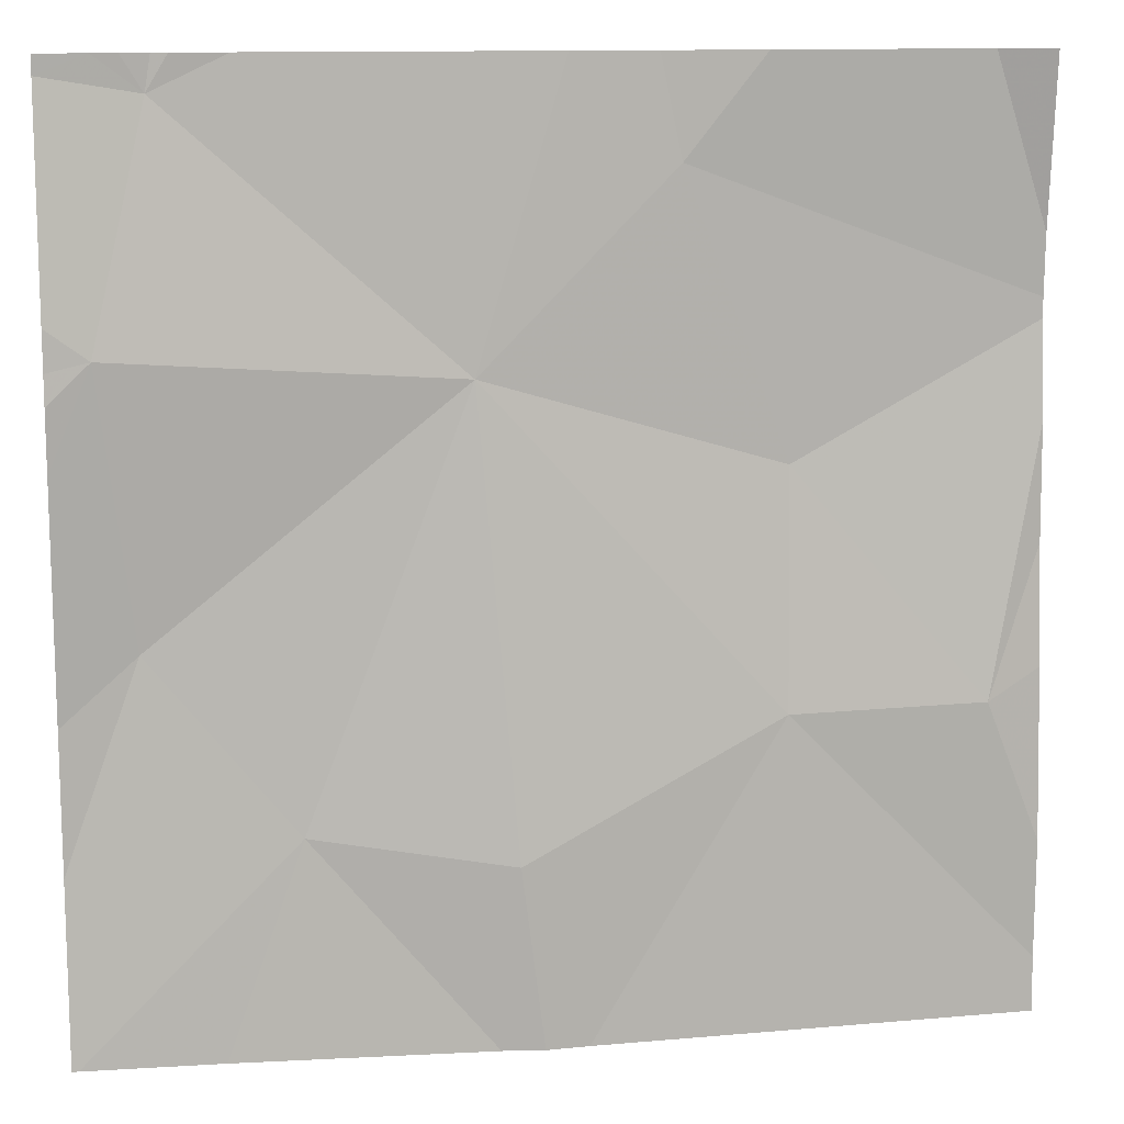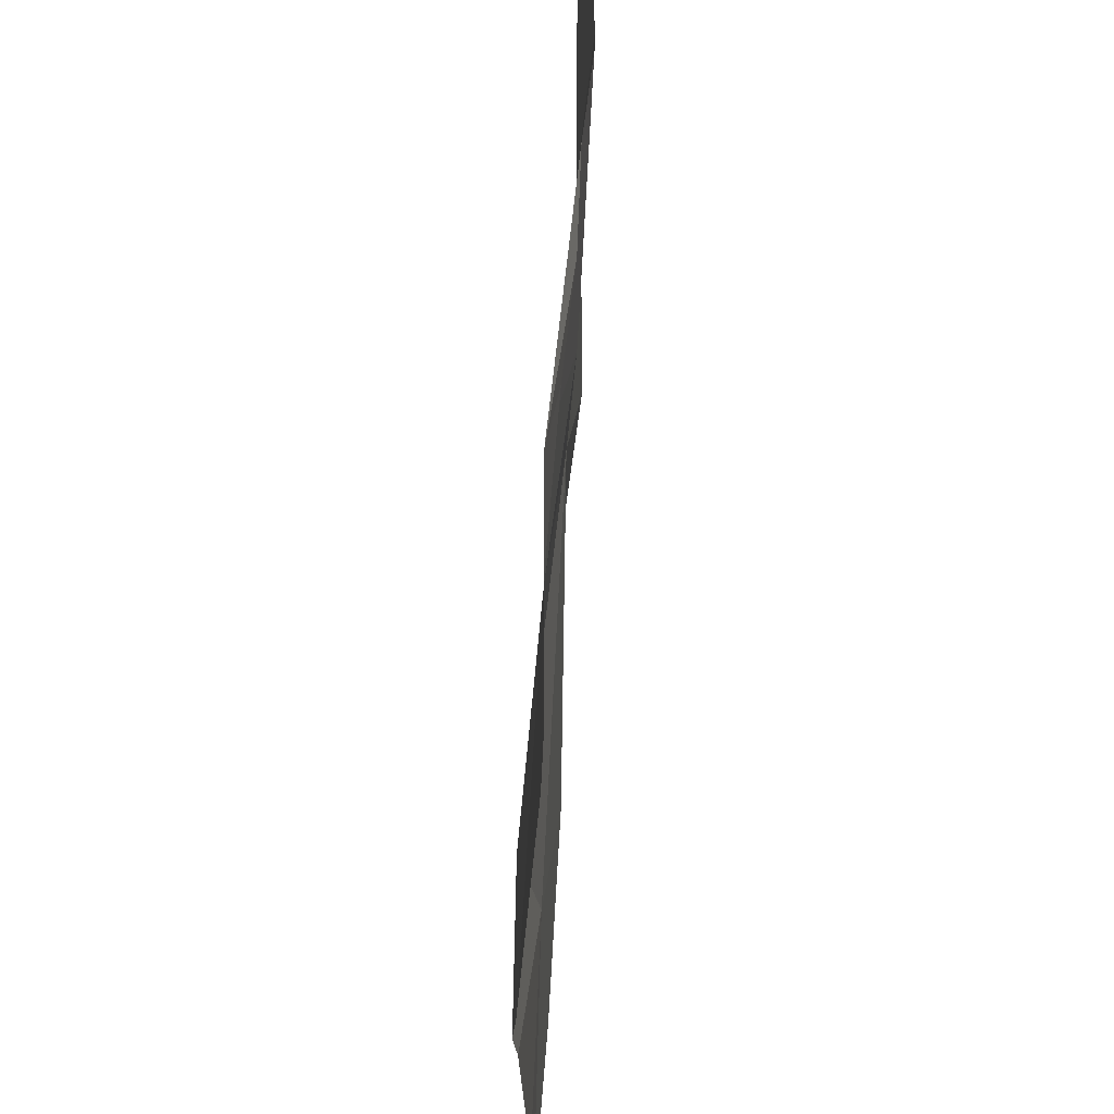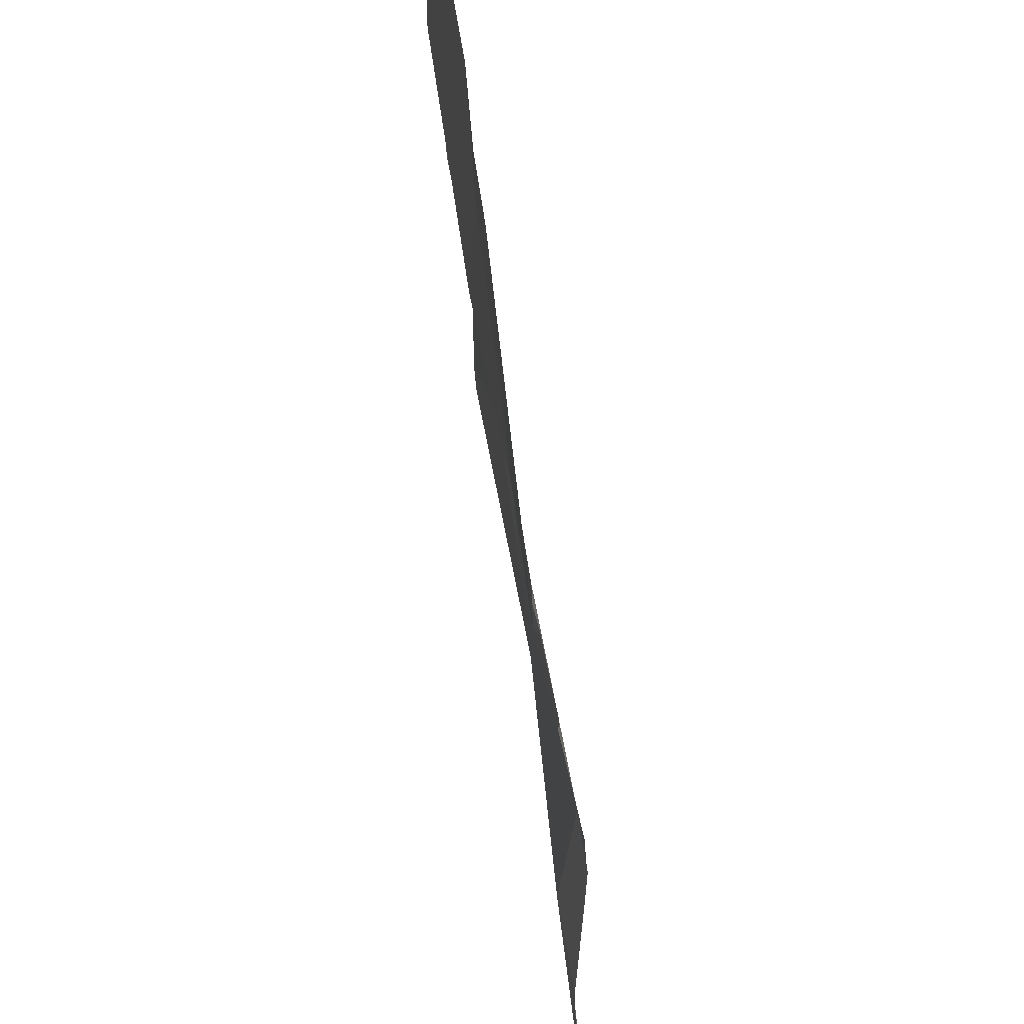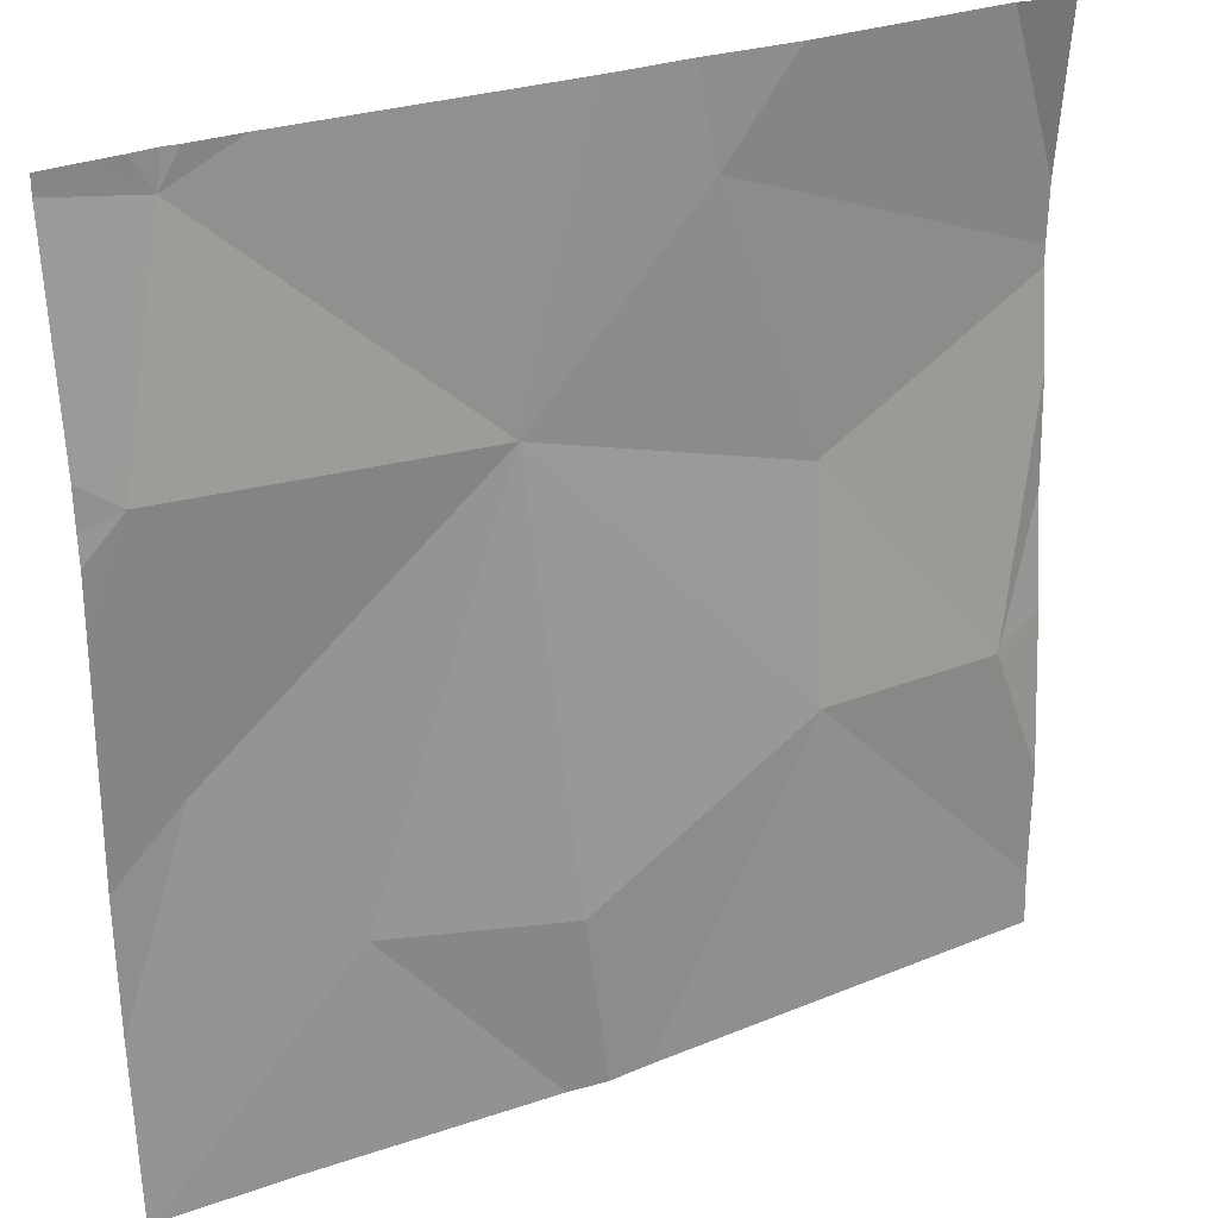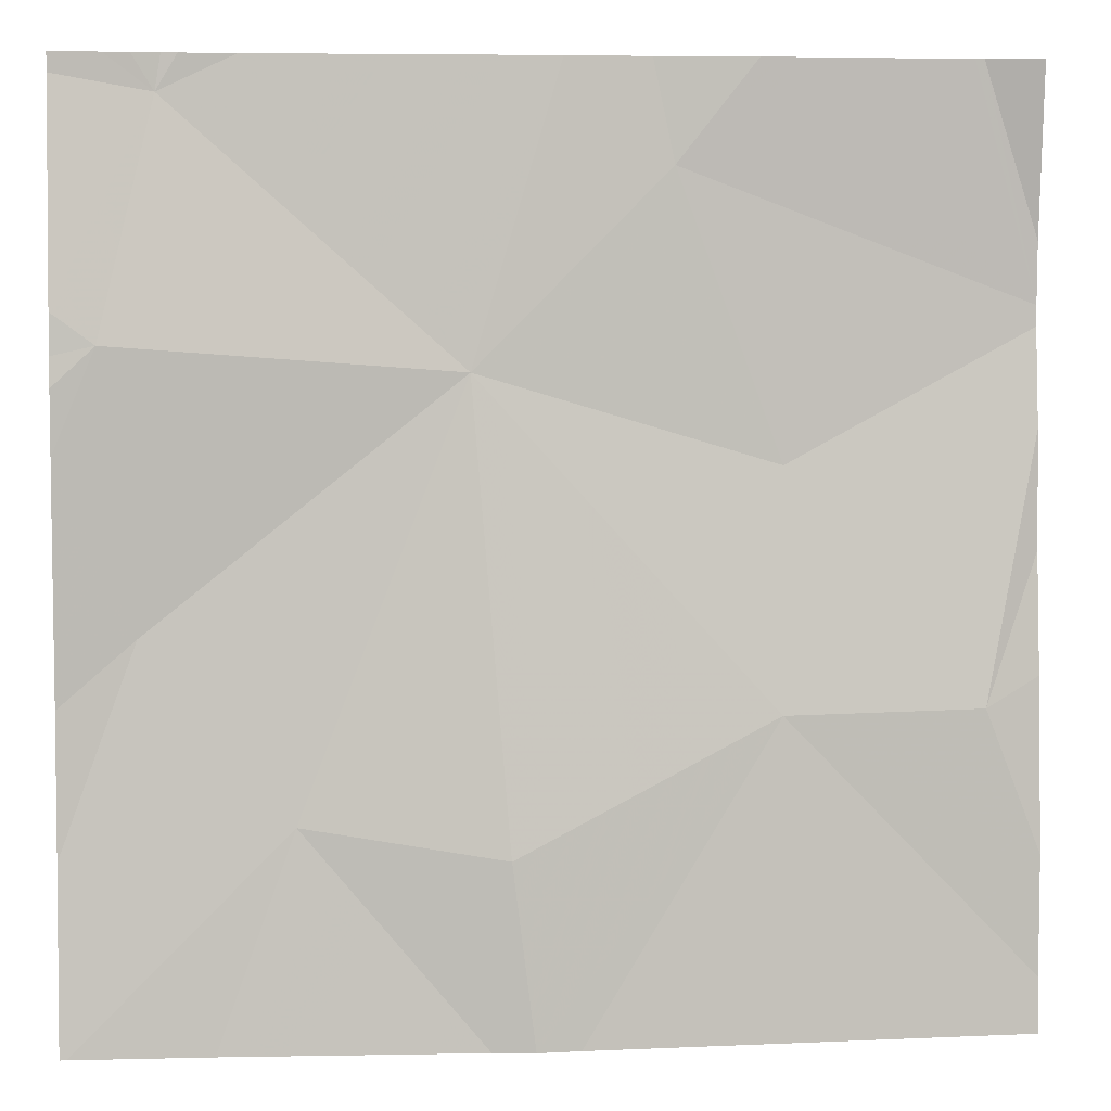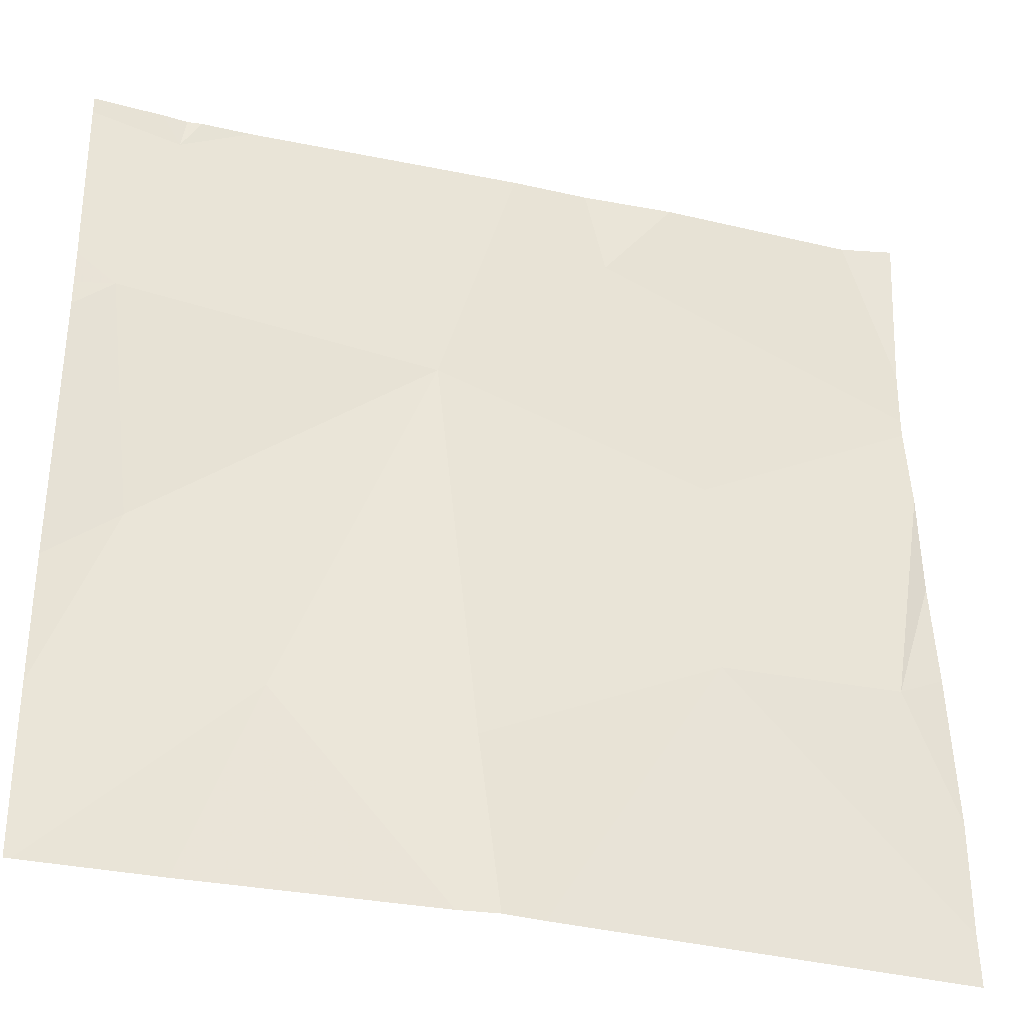
<metadata>
{"format":"obj","ext":"obj","renderer":"f3d","projection":"perspective","resolution":1024,"background":"white","views":[{"elev":12.5,"azim":-10.1,"up":"+Y"},{"elev":-30.5,"azim":88.6,"up":"+Y"},{"elev":58.9,"azim":-98.4,"up":"+Y"},{"elev":27.8,"azim":-30.6,"up":"+Y"},{"elev":5.1,"azim":-6.5,"up":"+Y"},{"elev":-34.2,"azim":-18.0,"up":"+Y"}]}
</metadata>
<code>
v -142.1 249.1 483.2
v -141.8 249 483.2
v -141.6 249.2 483.2
v -141.6 249.1 483.2
v -142.5 249.1 483.2
v -142.4 249.3 483.2
v -141.6 249.1 483.2
v -142.3 248.6 483.2
v -141.9 249.3 483.2
v -141.8 248.7 483.2
v -142.1 248.6 483.2
v -142.1 248.4 483.3
v -141.6 248.7 483.2
v -142.4 248.4 483.2
v -141.6 249 483.2
v -141.6 248.9 483.2
v -142 248.4 483.2
v -142.5 248.8 483.2
v -142.1 248.4 483.2
v -141.6 248.8 483.2
v -142.4 249.4 483.2
v -142.5 248.4 483.2
v -142.4 249.4 483.2
v -142.5 249.1 483.2
v -142.5 249.1 483.2
v -142.5 249 483.2
v -142.5 249 483.2
v -142.5 248.7 483.2
v -142.5 249.3 483.2
v -142.5 248.6 483.2
v -142.4 249.4 483.2
v -142.5 249.4 483.2
v -141.6 248.6 483.2
v -142 249.4 483.2
v -141.6 248.5 483.2
v -142.5 248.4 483.2
v -141.6 248.4 483.2
v -141.6 248.4 483.2
v -142 249.4 483.2
v -141.6 249.4 483.2
v -141.9 249.4 483.2
v -141.6 249.4 483.2
v -142.5 249.4 483.2
v -141.6 249.4 483.2
v -142.5 249.4 483.2
f 9 1 2
f 10 2 1
f 35 10 37
f 18 8 1
f 6 5 1
f 33 13 10
f 21 1 34
f 37 10 17
f 34 1 9
f 11 1 8
f 34 9 39
f 1 11 10
f 2 13 15
f 18 5 27
f 9 2 4
f 41 7 44
f 13 2 10
f 25 6 29
f 18 1 5
f 19 8 14
f 8 18 30
f 14 8 22
f 10 11 12
f 21 6 1
f 32 6 43
f 12 8 19
f 33 10 35
f 24 5 25
f 7 3 40
f 25 5 6
f 7 9 4
f 17 10 12
f 26 5 24
f 4 2 15
f 15 13 16
f 27 5 26
f 12 11 8
f 28 18 27
f 23 6 31
f 29 6 32
f 16 13 20
f 20 13 33
f 30 18 28
f 22 30 36
f 31 6 21
f 22 8 30
f 38 35 37
f 39 9 41
f 40 3 42
f 41 9 7
f 43 6 23
f 44 7 40
f 45 29 32

</code>
